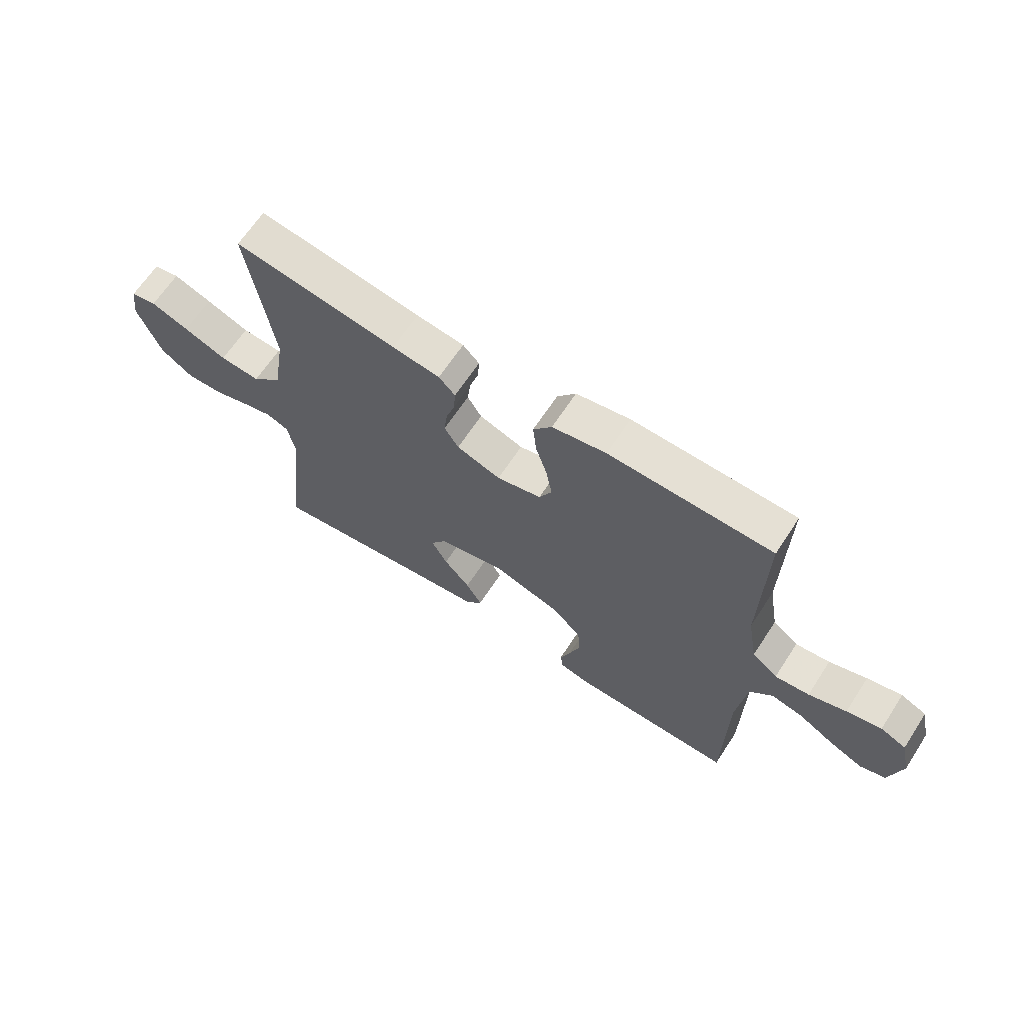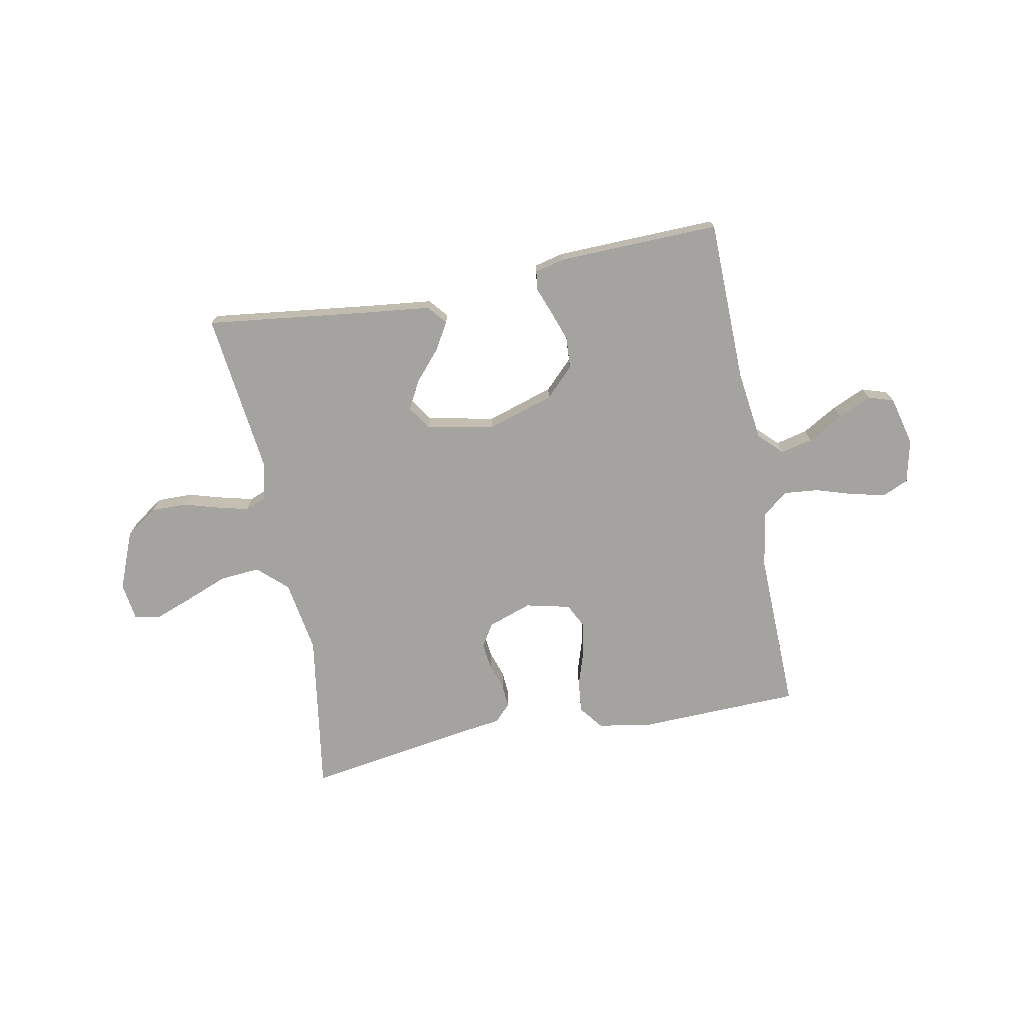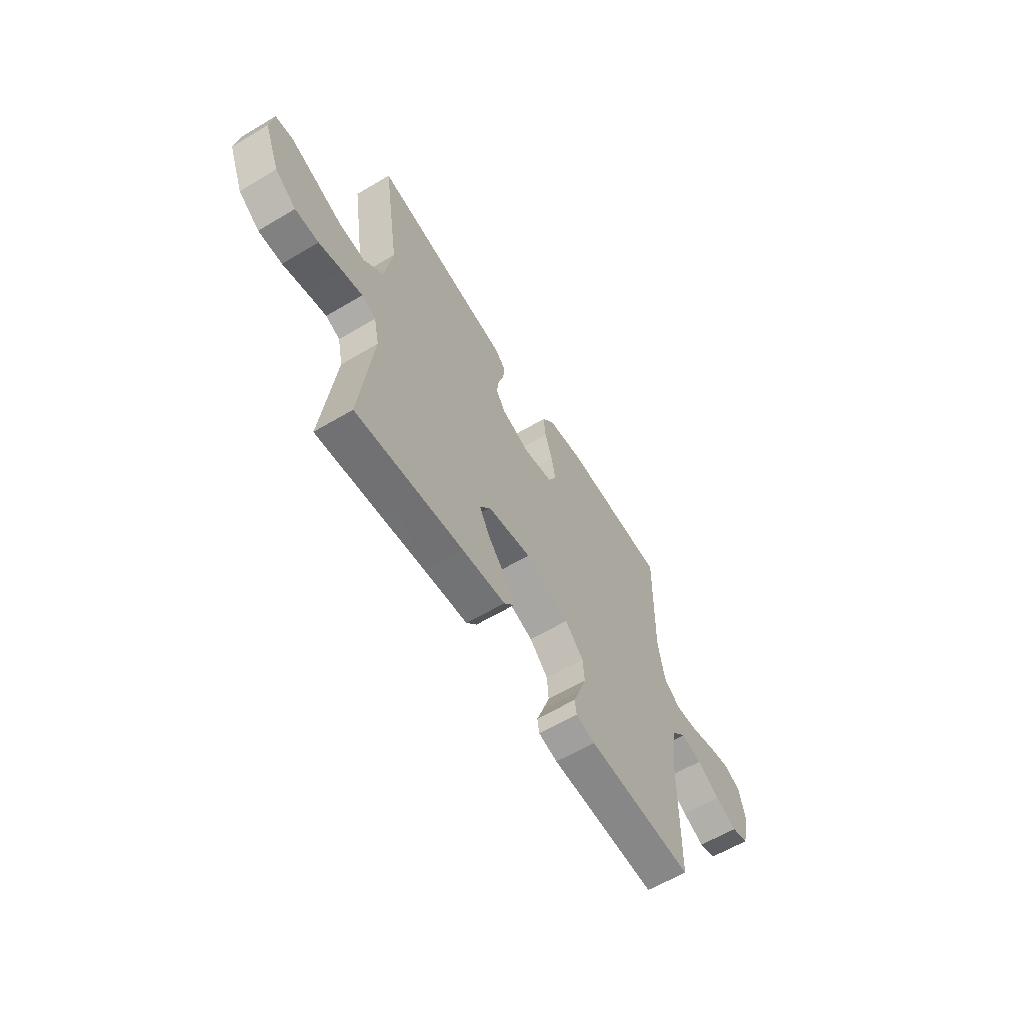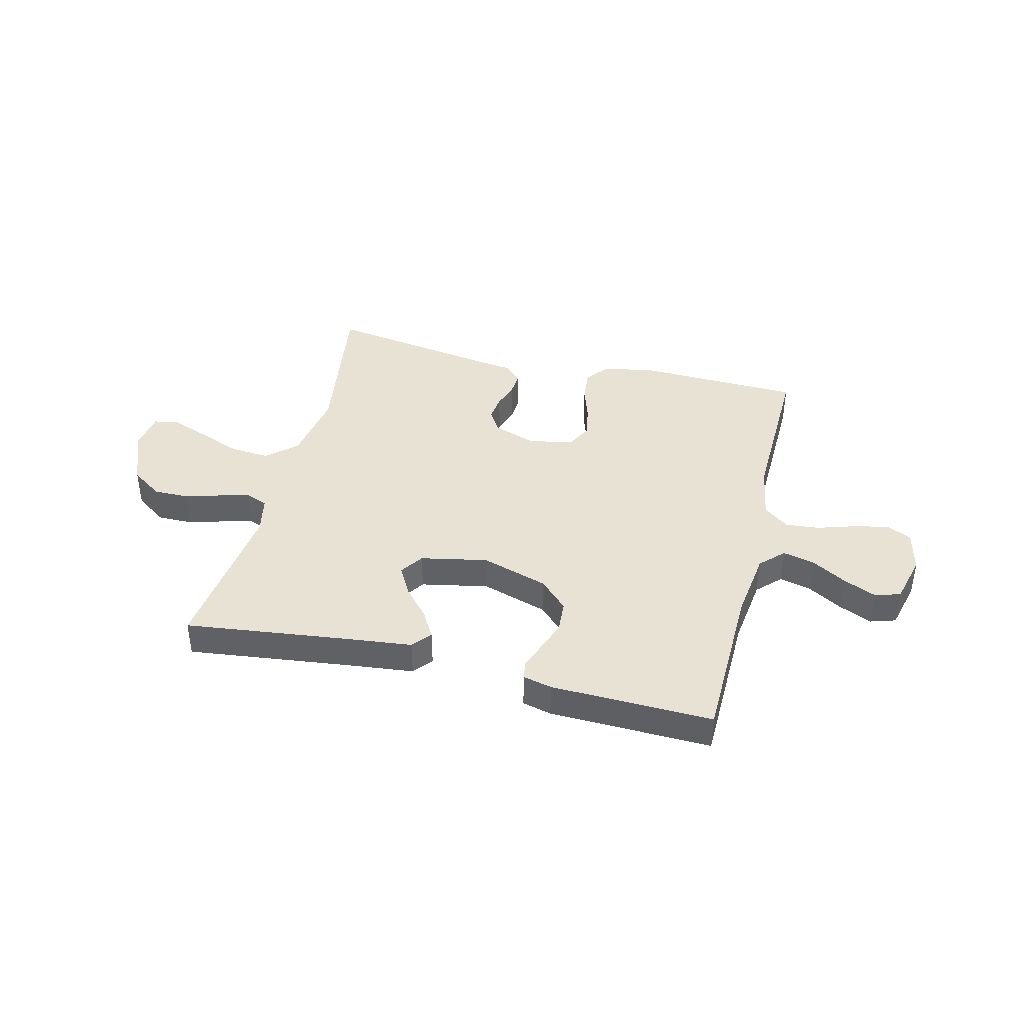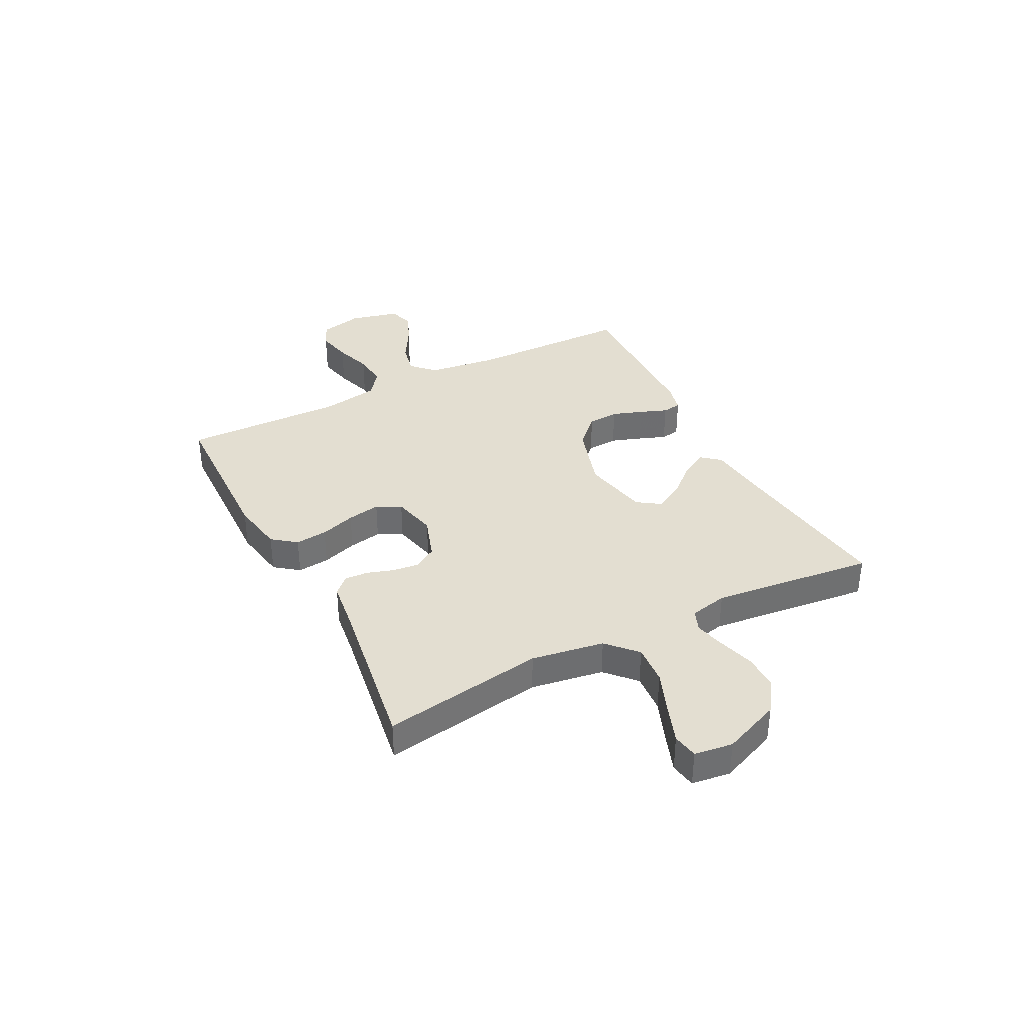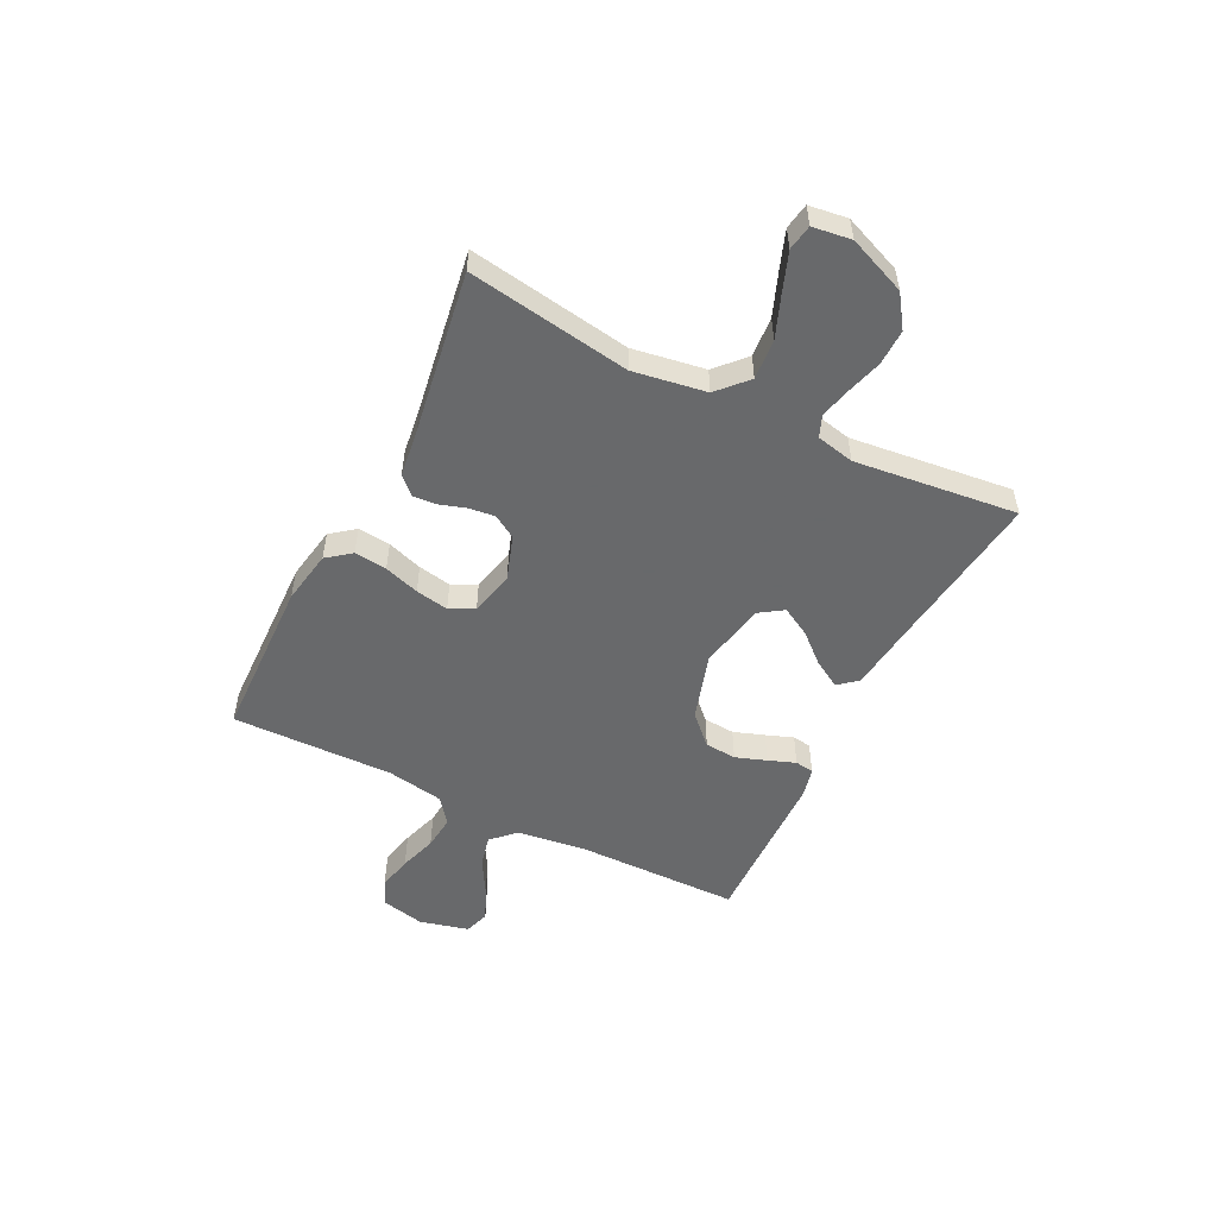
<metadata>
{"format":"obj","ext":"obj","renderer":"f3d","projection":"perspective","resolution":1024,"background":"white","views":[{"elev":65.0,"azim":-146.9,"up":"+Z"},{"elev":-72.8,"azim":-169.1,"up":"+Y"},{"elev":-61.1,"azim":121.3,"up":"+Z"},{"elev":40.6,"azim":-166.1,"up":"+Y"},{"elev":36.3,"azim":62.6,"up":"+Y"},{"elev":-52.6,"azim":63.3,"up":"+Y"}]}
</metadata>
<code>
v 0.5 0.07 0.5
v 0.454 0.07 0.2
v 0.476 0.07 0.066
v 0.53 0.07 0.016
v 0.604 0.07 0.022
v 0.683 0.07 0.053
v 0.753 0.07 0.079
v 0.8 0.07 0.071
v 0.81 0.07 0
v 0.767 0.07 -0.107
v 0.708 0.07 -0.148
v 0.642 0.07 -0.147
v 0.577 0.07 -0.128
v 0.52 0.07 -0.114
v 0.48 0.07 -0.13
v 0.465 0.07 -0.2
v 0.5 0.07 -0.5
v 0.2 0.07 -0.463
v 0.076 0.07 -0.449
v 0.047 0.07 -0.414
v 0.076 0.07 -0.364
v 0.124 0.07 -0.309
v 0.153 0.07 -0.256
v 0.124 0.07 -0.213
v 0 0.07 -0.188
v -0.124 0.07 -0.227
v -0.176 0.07 -0.279
v -0.18 0.07 -0.337
v -0.16 0.07 -0.394
v -0.141 0.07 -0.444
v -0.146 0.07 -0.479
v -0.2 0.07 -0.492
v -0.5 0.07 -0.5
v -0.505 0.07 -0.2
v -0.522 0.07 -0.069
v -0.564 0.07 -0.027
v -0.623 0.07 -0.041
v -0.688 0.07 -0.079
v -0.749 0.07 -0.106
v -0.796 0.07 -0.091
v -0.819 0.07 0
v -0.801 0.07 0.08
v -0.754 0.07 0.101
v -0.69 0.07 0.087
v -0.621 0.07 0.065
v -0.558 0.07 0.059
v -0.511 0.07 0.095
v -0.493 0.07 0.2
v -0.5 0.07 0.5
v -0.2 0.07 0.509
v -0.101 0.07 0.492
v -0.067 0.07 0.448
v -0.073 0.07 0.388
v -0.094 0.07 0.323
v -0.105 0.07 0.262
v -0.082 0.07 0.217
v 0 0.07 0.198
v 0.081 0.07 0.226
v 0.107 0.07 0.268
v 0.101 0.07 0.317
v 0.085 0.07 0.366
v 0.082 0.07 0.409
v 0.112 0.07 0.44
v 0.2 0.07 0.452
v 0.5 0 0.5
v 0.454 0 0.2
v 0.476 0 0.066
v 0.53 0 0.016
v 0.604 0 0.022
v 0.683 0 0.053
v 0.753 0 0.079
v 0.8 0 0.071
v 0.81 0 0
v 0.767 0 -0.107
v 0.708 0 -0.148
v 0.642 0 -0.147
v 0.577 0 -0.128
v 0.52 0 -0.114
v 0.48 0 -0.13
v 0.465 0 -0.2
v 0.5 0 -0.5
v 0.2 0 -0.463
v 0.076 0 -0.449
v 0.047 0 -0.414
v 0.076 0 -0.364
v 0.124 0 -0.309
v 0.153 0 -0.256
v 0.124 0 -0.213
v 0 0 -0.188
v -0.124 0 -0.227
v -0.176 0 -0.279
v -0.18 0 -0.337
v -0.16 0 -0.394
v -0.141 0 -0.444
v -0.146 0 -0.479
v -0.2 0 -0.492
v -0.5 0 -0.5
v -0.505 0 -0.2
v -0.522 0 -0.069
v -0.564 0 -0.027
v -0.623 0 -0.041
v -0.688 0 -0.079
v -0.749 0 -0.106
v -0.796 0 -0.091
v -0.819 0 0
v -0.801 0 0.08
v -0.754 0 0.101
v -0.69 0 0.087
v -0.621 0 0.065
v -0.558 0 0.059
v -0.511 0 0.095
v -0.493 0 0.2
v -0.5 0 0.5
v -0.2 0 0.509
v -0.101 0 0.492
v -0.067 0 0.448
v -0.073 0 0.388
v -0.094 0 0.323
v -0.105 0 0.262
v -0.082 0 0.217
v 0 0 0.198
v 0.081 0 0.226
v 0.107 0 0.268
v 0.101 0 0.317
v 0.085 0 0.366
v 0.082 0 0.409
v 0.112 0 0.44
v 0.2 0 0.452
f 62 63 64
f 61 62 64
f 60 61 64
f 64 1 2
f 60 64 2
f 59 60 2
f 58 59 2 3
f 57 58 3 4
f 56 57 4
f 52 53 54
f 51 52 54
f 50 51 54
f 49 50 54
f 48 49 54
f 47 48 54 55
f 46 47 55 56
f 43 44 45
f 42 43 45
f 41 42 45
f 40 41 45
f 39 40 45
f 38 39 45
f 37 38 45
f 36 37 45 46
f 46 56 4
f 36 46 4
f 35 36 4
f 32 33 34
f 31 32 34
f 30 31 34
f 29 30 34
f 28 29 34 35
f 20 21 22
f 19 20 22
f 18 19 22
f 18 22 23
f 17 18 23
f 16 17 23
f 15 16 23 24
f 11 12 13
f 10 11 13
f 9 10 13
f 8 9 13
f 7 8 13
f 6 7 13
f 5 6 13
f 4 5 13 14
f 15 24 25
f 14 15 25
f 4 14 25
f 35 4 25
f 35 25 26
f 35 26 27
f 27 28 35
f 128 127 126
f 128 126 125
f 128 125 124
f 66 65 128
f 66 128 124
f 66 124 123
f 67 66 123 122
f 68 67 122 121
f 68 121 120
f 118 117 116
f 118 116 115
f 118 115 114
f 118 114 113
f 118 113 112
f 119 118 112 111
f 120 119 111 110
f 109 108 107
f 109 107 106
f 109 106 105
f 109 105 104
f 109 104 103
f 109 103 102
f 109 102 101
f 110 109 101 100
f 68 120 110
f 68 110 100
f 68 100 99
f 98 97 96
f 98 96 95
f 98 95 94
f 98 94 93
f 99 98 93 92
f 86 85 84
f 86 84 83
f 86 83 82
f 87 86 82
f 87 82 81
f 87 81 80
f 88 87 80 79
f 77 76 75
f 77 75 74
f 77 74 73
f 77 73 72
f 77 72 71
f 77 71 70
f 77 70 69
f 78 77 69 68
f 89 88 79
f 89 79 78
f 89 78 68
f 89 68 99
f 90 89 99
f 91 90 99
f 99 92 91
f 1 65 66 2
f 2 66 67 3
f 3 67 68 4
f 4 68 69 5
f 5 69 70 6
f 6 70 71 7
f 7 71 72 8
f 8 72 73 9
f 9 73 74 10
f 10 74 75 11
f 11 75 76 12
f 12 76 77 13
f 13 77 78 14
f 14 78 79 15
f 15 79 80 16
f 16 80 81 17
f 17 81 82 18
f 18 82 83 19
f 19 83 84 20
f 20 84 85 21
f 21 85 86 22
f 22 86 87 23
f 23 87 88 24
f 24 88 89 25
f 25 89 90 26
f 26 90 91 27
f 27 91 92 28
f 28 92 93 29
f 29 93 94 30
f 30 94 95 31
f 31 95 96 32
f 32 96 97 33
f 33 97 98 34
f 34 98 99 35
f 35 99 100 36
f 36 100 101 37
f 37 101 102 38
f 38 102 103 39
f 39 103 104 40
f 40 104 105 41
f 41 105 106 42
f 42 106 107 43
f 43 107 108 44
f 44 108 109 45
f 45 109 110 46
f 46 110 111 47
f 47 111 112 48
f 48 112 113 49
f 49 113 114 50
f 50 114 115 51
f 51 115 116 52
f 52 116 117 53
f 53 117 118 54
f 54 118 119 55
f 55 119 120 56
f 56 120 121 57
f 57 121 122 58
f 58 122 123 59
f 59 123 124 60
f 60 124 125 61
f 61 125 126 62
f 62 126 127 63
f 63 127 128 64
f 64 128 65 1

</code>
